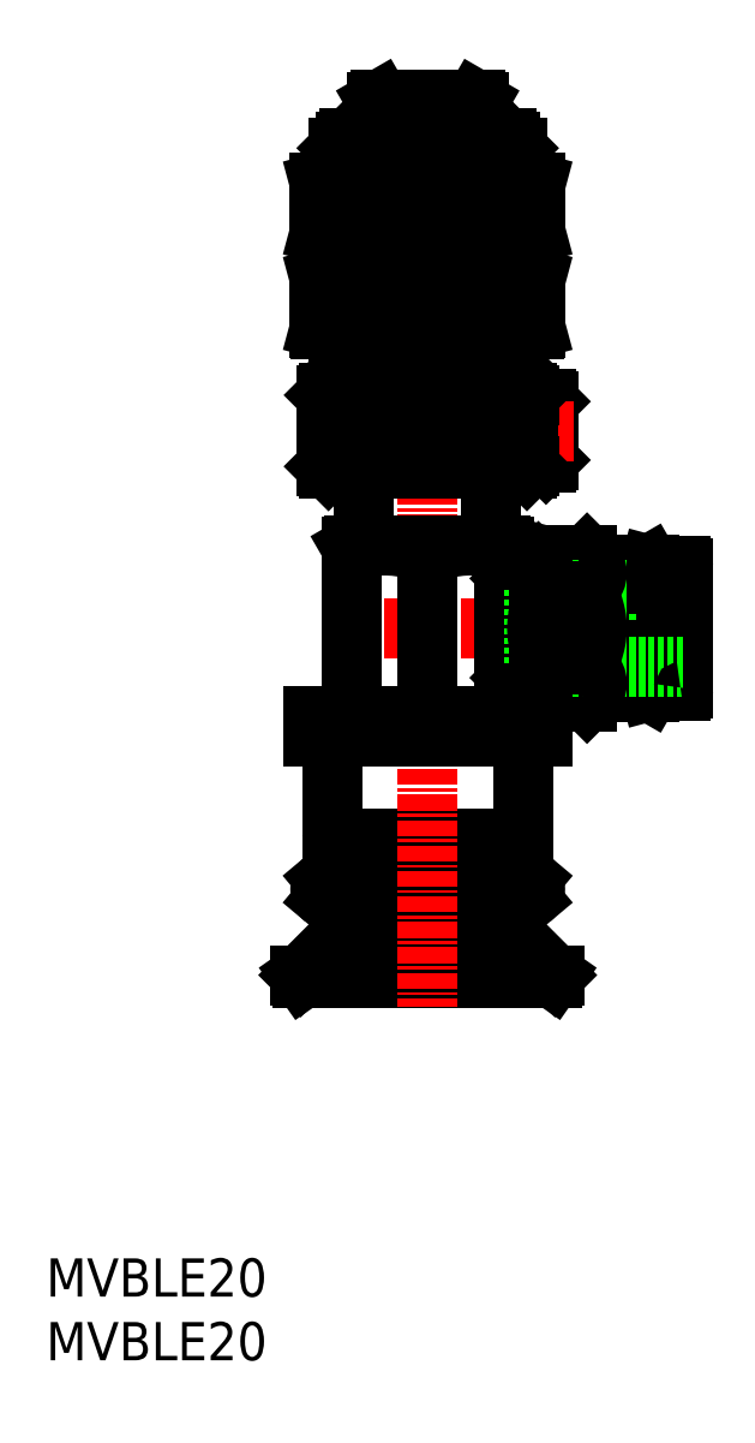
<metadata>
{"format":"dxf","ext":"dxf","renderer":"ezdxf+matplotlib","layout":"modelspace","background":"white","min_lineweight":24,"dpi":150}
</metadata>
<code>
0
SECTION
2
ENTITIES
0
INSERT
8
0
2
*U11
10
0
20
0
30
0
0
INSERT
8
0
2
*U12
10
0
20
0
30
0
0
POINT
8
0
10
39.83
20
30
30
0
0
LINE
8
0
10
23.98
20
39.19
30
0
11
35.93
21
39.19
31
0
0
LINE
8
0
10
22.54
20
37
30
0
11
37.5
21
37
31
0
0
LINE
8
0
10
24.33
20
34.36
30
0
11
35.45
21
34.36
31
0
0
LINE
8
0
10
20
20
30.25
30
0
11
40
21
30.25
31
0
0
LINE
8
0
10
22.79
20
38.5
30
0
11
21.91
21
37.77
31
0
0
LINE
8
0
10
23.5
20
40.6
30
0
11
23.5
21
40.03
31
0
0
LINE
8
0
10
23.36
20
33.6
30
0
11
20
21
30.25
31
0
0
LINE
8
0
10
20.17
20
30
30
0
11
20
21
30.25
31
0
0
LINE
8
0
10
37.21
20
38.5
30
0
11
38.09
21
37.77
31
0
0
LINE
8
0
10
36.71
20
35.08
30
0
11
38.09
21
36.23
31
0
0
LINE
8
0
10
36.64
20
33.6
30
0
11
40
21
30.25
31
0
0
LINE
8
0
10
23.29
20
35.08
30
0
11
21.91
21
36.23
31
0
0
LINE
8
0
10
39.83
20
30
30
0
11
40
21
30.25
31
0
0
LINE
8
0
10
36.5
20
40.6
30
0
11
36.5
21
40.03
31
0
0
LINE
8
0
10
22.9
20
41
30
0
11
37.1
21
41
31
0
0
LINE
8
0
10
20.17
20
30
30
0
11
39.83
21
30
31
0
0
LINE
8
0
10
37.5
20
47
30
0
11
37.5
21
41.4
31
0
0
LINE
8
0
10
22.5
20
47
30
0
11
22.5
21
41.4
31
0
0
LINE
8
CENTER
10
30
20
100.4
30
0
11
30
21
27.74
31
0
0
LINE
8
0
10
21
20
50.6
30
0
11
39
21
50.6
31
0
0
LINE
8
0
10
21
20
49
30
0
11
39
21
49
31
0
0
LINE
8
0
10
39
20
50.6
30
0
11
39
21
49
31
0
0
LINE
8
0
10
21
20
50.6
30
0
11
21
21
49
31
0
0
LINE
8
0
10
23
20
81
30
0
11
23
21
77.85
31
0
0
LINE
8
0
10
38.5
20
81.03
30
0
11
38.5
21
84.97
31
0
0
LINE
8
0
10
38.4
20
85
30
0
11
38.5
21
84.97
31
0
0
LINE
8
0
10
38.4
20
81
30
0
11
21.6
21
81
31
0
0
LINE
8
0
10
38
20
75.8
30
0
11
38
21
75.6
31
0
0
LINE
8
0
10
22.2
20
70
30
0
11
37.8
21
70
31
0
0
LINE
8
0
10
38
20
70.4
30
0
11
38
21
70.2
31
0
0
LINE
8
0
10
39.5
20
70.7
30
0
11
39.3
21
70.5
31
0
0
LINE
8
0
10
39.3
20
75.5
30
0
11
39.5
21
75.3
31
0
0
LINE
8
0
10
39.3
20
72.55
30
0
11
39.3
21
70.5
31
0
0
LINE
8
0
10
39.3
20
75.5
30
0
11
39.3
21
73.45
31
0
0
LINE
8
0
10
39.5
20
72.55
30
0
11
39.5
21
70.7
31
0
0
LINE
8
0
10
39.5
20
73.45
30
0
11
38.2
21
73.45
31
0
0
LINE
8
0
10
39.5
20
72.55
30
0
11
38.2
21
72.55
31
0
0
LINE
8
0
10
39.3
20
70.5
30
0
11
37.88
21
70.5
31
0
0
LINE
8
0
10
38.2
20
73.45
30
0
11
38.2
21
72.55
31
0
0
LINE
8
0
10
39.5
20
75.3
30
0
11
39.5
21
73.45
31
0
0
LINE
8
0
10
39.3
20
75.5
30
0
11
37.88
21
75.5
31
0
0
LINE
8
CENTER
10
41.5
20
73
30
0
11
35.57
21
73
31
0
0
LINE
8
0
10
37.91
20
70.46
30
0
11
37.91
21
70.2
31
0
0
LINE
8
0
10
37.64
20
71.51
30
0
11
37.64
21
70.2
31
0
0
LINE
8
0
10
35.75
20
64
30
0
11
24.25
21
64
31
0
0
LINE
8
CENTER
10
51.83
20
57.5
30
0
11
21.72
21
57.5
31
0
0
LINE
8
0
10
35
20
70
30
0
11
35
21
64
31
0
0
LINE
8
0
10
36
20
63.86
30
0
11
36
21
50.6
31
0
0
LINE
8
0
10
35.75
20
64
30
0
11
36
21
63.86
31
0
0
LINE
8
0
10
24.25
20
64
30
0
11
24
21
63.86
31
0
0
LINE
8
0
10
25
20
70
30
0
11
25
21
64
31
0
0
LINE
8
0
10
31.78
20
75.8
30
0
11
31.78
21
70.2
31
0
0
LINE
8
0
10
29.4
20
75.8
30
0
11
29.4
21
70.2
31
0
0
LINE
8
0
10
24
20
63.86
30
0
11
24
21
50.6
31
0
0
LINE
8
0
10
28.22
20
75.8
30
0
11
28.22
21
70.2
31
0
0
LINE
8
0
10
37.91
20
75.8
30
0
11
37.91
21
75.54
31
0
0
LINE
8
0
10
37.64
20
75.8
30
0
11
37.64
21
74.49
31
0
0
LINE
8
0
10
37.21
20
75.8
30
0
11
37.21
21
70.2
31
0
0
LINE
8
0
10
36.61
20
75.8
30
0
11
36.61
21
70.2
31
0
0
LINE
8
0
10
35.86
20
75.8
30
0
11
35.86
21
70.2
31
0
0
LINE
8
0
10
34.99
20
75.8
30
0
11
34.99
21
70.2
31
0
0
LINE
8
0
10
34
20
75.8
30
0
11
34
21
70.2
31
0
0
LINE
8
0
10
32.92
20
75.8
30
0
11
32.92
21
70.2
31
0
0
LINE
8
0
10
22.09
20
75.8
30
0
11
22.09
21
70.2
31
0
0
LINE
8
0
10
22.36
20
75.8
30
0
11
22.36
21
70.2
31
0
0
LINE
8
0
10
22.79
20
75.8
30
0
11
22.79
21
70.2
31
0
0
LINE
8
0
10
23.39
20
75.8
30
0
11
23.39
21
70.2
31
0
0
LINE
8
0
10
24.14
20
75.8
30
0
11
24.14
21
70.2
31
0
0
LINE
8
0
10
25.01
20
75.8
30
0
11
25.01
21
70.2
31
0
0
LINE
8
0
10
26
20
75.8
30
0
11
26
21
70.2
31
0
0
LINE
8
0
10
27.08
20
75.8
30
0
11
27.08
21
70.2
31
0
0
LINE
8
0
10
30.6
20
75.8
30
0
11
30.6
21
70.2
31
0
0
LINE
8
0
10
22.2
20
76
30
0
11
22
21
75.8
31
0
0
LINE
8
0
10
22
20
70.2
30
0
11
22.2
21
70
31
0
0
LINE
8
0
10
37.8
20
76
30
0
11
38
21
75.8
31
0
0
LINE
8
0
10
22
20
70.2
30
0
11
38
21
70.2
31
0
0
LINE
8
0
10
22
20
75.8
30
0
11
22
21
70.2
31
0
0
LINE
8
0
10
22
20
75.8
30
0
11
38
21
75.8
31
0
0
LINE
8
0
10
38
20
70.2
30
0
11
37.8
21
70
31
0
0
LINE
8
0
10
22.2
20
76
30
0
11
37.8
21
76
31
0
0
LINE
8
0
10
30
20
50.6
30
0
11
30
21
63.32
31
0
0
LINE
8
0
10
36.6
20
61.9
30
0
11
36.6
21
53.1
31
0
0
LINE
8
0
10
48
20
62.3
30
0
11
48
21
52.7
31
0
0
LINE
8
0
10
37.6
20
61.5
30
0
11
37.6
21
53.5
31
0
0
LINE
8
0
10
38.7
20
62.6
30
0
11
38.7
21
62.33
31
0
0
LINE
8
0
10
43.3
20
62.5
30
0
11
43.3
21
52.5
31
0
0
LINE
8
0
10
37.6
20
53.5
30
0
11
36.7
21
53.5
31
0
0
LINE
8
0
10
37.6
20
61.5
30
0
11
36.7
21
61.5
31
0
0
LINE
8
0
10
36.7
20
61.5
30
0
11
36.6
21
61.4
31
0
0
LINE
8
0
10
36.7
20
53.5
30
0
11
36.6
21
53.6
31
0
0
LINE
8
0
10
36.7
20
61.5
30
0
11
36.7
21
53.5
31
0
0
LINE
8
0
10
47.46
20
52.5
30
0
11
43.3
21
52.5
31
0
0
LINE
8
0
10
47.46
20
62.5
30
0
11
43.3
21
62.5
31
0
0
LINE
8
0
10
42.53
20
63.27
30
0
11
38.88
21
63.27
31
0
0
LINE
8
0
10
42.53
20
51.73
30
0
11
38.88
21
51.73
31
0
0
LINE
8
0
10
38.7
20
62.6
30
0
11
37.6
21
61.5
31
0
0
LINE
8
0
10
37.6
20
53.5
30
0
11
38.7
21
52.4
31
0
0
LINE
8
0
10
42.53
20
63.27
30
0
11
43.3
21
62.5
31
0
0
LINE
8
0
10
43.3
20
52.5
30
0
11
42.53
21
51.73
31
0
0
LINE
8
0
10
38.7
20
52.4
30
0
11
38.88
21
51.73
31
0
0
LINE
8
0
10
38.88
20
63.27
30
0
11
38.7
21
62.6
31
0
0
LINE
8
0
10
36.6
20
53.1
30
0
11
36
21
53.1
31
0
0
LINE
8
0
10
36.6
20
61.9
30
0
11
36
21
61.9
31
0
0
LINE
8
0
10
47.5
20
62.43
30
0
11
47.5
21
52.57
31
0
0
LINE
8
0
10
47.5
20
62.43
30
0
11
48
21
62.3
31
0
0
LINE
8
0
10
47.46
20
62.5
30
0
11
47.5
21
62.43
31
0
0
LINE
8
0
10
48
20
52.7
30
0
11
47.5
21
52.57
31
0
0
LINE
8
0
10
47.5
20
52.57
30
0
11
47.46
21
52.5
31
0
0
LINE
8
0
10
47.46
20
62.5
30
0
11
47.46
21
52.5
31
0
0
LINE
8
0
10
38.4
20
60.5
30
0
11
38.4
21
54.5
31
0
0
LINE
8
0
10
50.1
20
60.5
30
0
11
38.4
21
60.5
31
0
0
LINE
8
0
10
48.9
20
52.6
30
0
11
48.9
21
62.4
31
0
0
LINE
8
0
10
50.1
20
52.8
30
0
11
50.1
21
62.2
31
0
0
LINE
8
0
10
48.9
20
61
30
0
11
48
21
61
31
0
0
LINE
8
0
10
48.9
20
54
30
0
11
48
21
54
31
0
0
LINE
8
0
10
49.9
20
52.6
30
0
11
48.9
21
52.6
31
0
0
LINE
8
0
10
49.9
20
62.4
30
0
11
48.9
21
62.4
31
0
0
LINE
8
0
10
50.1
20
54.5
30
0
11
38.4
21
54.5
31
0
0
LINE
8
0
10
42.53
20
60.39
30
0
11
38.88
21
60.39
31
0
0
LINE
8
0
10
42.53
20
54.61
30
0
11
38.88
21
54.61
31
0
0
LINE
8
0
10
38.7
20
61.33
30
0
11
38.7
21
58.5
31
0
0
LINE
8
0
10
38.7
20
56.5
30
0
11
38.7
21
53.67
31
0
0
LINE
8
0
10
38.7
20
52.67
30
0
11
38.7
21
52.4
31
0
0
LINE
8
0
10
38.4
20
92.5
30
0
11
38.5
21
92.47
31
0
0
LINE
8
0
10
38.5
20
88.53
30
0
11
38.5
21
92.47
31
0
0
LINE
8
0
10
30
20
84.62
30
0
11
30
21
81.38
31
0
0
LINE
8
0
10
21.5
20
88.53
30
0
11
21.6
21
88.5
31
0
0
LINE
8
0
10
21.6
20
85
30
0
11
21.5
21
84.97
31
0
0
LINE
8
0
10
21.6
20
92.5
30
0
11
21.5
21
92.47
31
0
0
LINE
8
0
10
21.5
20
81.03
30
0
11
21.5
21
84.97
31
0
0
LINE
8
0
10
38.4
20
85
30
0
11
21.6
21
85
31
0
0
LINE
8
0
10
30
20
92.12
30
0
11
30
21
88.88
31
0
0
LINE
8
0
10
21.5
20
88.53
30
0
11
21.5
21
92.47
31
0
0
LINE
8
0
10
38.4
20
88.5
30
0
11
21.6
21
88.5
31
0
0
LINE
8
0
10
38.4
20
92.5
30
0
11
21.6
21
92.5
31
0
0
LINE
8
0
10
38.5
20
88.53
30
0
11
38.4
21
88.5
31
0
0
LINE
8
0
10
23
20
88.5
30
0
11
23
21
85
31
0
0
LINE
8
0
10
23.54
20
88.5
30
0
11
23.54
21
85
31
0
0
LINE
8
0
10
23
20
95.2
30
0
11
23.8
21
96
31
0
0
LINE
8
0
10
23.6
20
77.5
30
0
11
36.4
21
77.5
31
0
0
LINE
8
0
10
36.2
20
96
30
0
11
37
21
95.2
31
0
0
LINE
8
0
10
36.4
20
77.5
30
0
11
36.4
21
76
31
0
0
LINE
8
0
10
21.5
20
81.03
30
0
11
21.6
21
81
31
0
0
LINE
8
0
10
23.6
20
77.5
30
0
11
23.6
21
76
31
0
0
LINE
8
0
10
23.8
20
96
30
0
11
36.2
21
96
31
0
0
LINE
8
0
10
23
20
95.2
30
0
11
23
21
92.5
31
0
0
LINE
8
0
10
23.54
20
95.74
30
0
11
23.54
21
92.5
31
0
0
LINE
8
0
10
36.46
20
95.74
30
0
11
36.46
21
92.5
31
0
0
LINE
8
0
10
37
20
95.2
30
0
11
37
21
92.5
31
0
0
LINE
8
0
10
37
20
88.5
30
0
11
37
21
85
31
0
0
LINE
8
0
10
36.46
20
88.5
30
0
11
36.46
21
85
31
0
0
LINE
8
0
10
36.4
20
77.5
30
0
11
37
21
77.85
31
0
0
LINE
8
0
10
23
20
77.85
30
0
11
23.6
21
77.5
31
0
0
LINE
8
0
10
23
20
77.85
30
0
11
37
21
77.85
31
0
0
LINE
8
0
10
37
20
95.2
30
0
11
23
21
95.2
31
0
0
LINE
8
0
10
23.54
20
81
30
0
11
23.54
21
77.53
31
0
0
LINE
8
0
10
36.46
20
81
30
0
11
36.46
21
77.53
31
0
0
LINE
8
0
10
37
20
81
30
0
11
37
21
77.85
31
0
0
LINE
8
0
10
26
20
98.86
30
0
11
26
21
96.5
31
0
0
LINE
8
0
10
34
20
98.86
30
0
11
34
21
96.5
31
0
0
LINE
8
0
10
30
20
98.5
30
0
11
30
21
96.5
31
0
0
LINE
8
0
10
26
20
98.86
30
0
11
26.25
21
99
31
0
0
LINE
8
0
10
33.75
20
99
30
0
11
26.25
21
99
31
0
0
LINE
8
0
10
34
20
98.86
30
0
11
33.75
21
99
31
0
0
LINE
8
0
10
25.6
20
96.5
30
0
11
25.6
21
96
31
0
0
LINE
8
0
10
25.6
20
96.5
30
0
11
34.4
21
96.5
31
0
0
LINE
8
0
10
34.4
20
96.5
30
0
11
34.4
21
96
31
0
0
LINE
8
0
10
38.5
20
81.03
30
0
11
38.4
21
81
31
0
0
ARC
8
0
10
21.5
20
40.03
30
0
40
2
50
310
51
0
0
ARC
8
0
10
22.56
20
37
30
0
40
1
50
130
51
230
0
ARC
8
0
10
22.65
20
34.31
30
0
40
1
50
315
51
50
0
ARC
8
0
10
23.1
20
40.6
30
0
40
0.4
50
0
51
90
0
ARC
8
0
10
38.5
20
40.03
30
0
40
2
50
180
51
230
0
ARC
8
0
10
37.44
20
37
30
0
40
1
50
310
51
50
0
ARC
8
0
10
37.35
20
34.31
30
0
40
1
50
130
51
225
0
ARC
8
0
10
36.9
20
40.6
30
0
40
0.4
50
90
51
180
0
ARC
8
0
10
22.9
20
41.4
30
0
40
0.4
50
180
51
270
0
ARC
8
0
10
37.1
20
41.4
30
0
40
0.4
50
270
51
0
0
ARC
8
0
10
24.5
20
47
30
0
40
2
50
90
51
180
0
ARC
8
0
10
35.5
20
47
30
0
40
2
50
0
51
90
0
ARC
8
0
10
33.46
20
54.84
30
0
40
9.161
50
73.93
51
112.2
0
ARC
8
0
10
26.54
20
54.84
30
0
40
9.161
50
67.78
51
106.1
0
ARC
8
0
10
49.9
20
52.8
30
0
40
0.2
50
270
51
0
0
ARC
8
0
10
49.9
20
62.2
30
0
40
0.2
50
0
51
90
0
ARC
8
0
10
25.09
20
120.5
30
0
40
31.95
50
263.5
51
278.8
0
ARC
8
0
10
25.09
20
113
30
0
40
31.95
50
263.5
51
278.8
0
ARC
8
0
10
25.09
20
60.55
30
0
40
31.95
50
81.16
51
96.46
0
ARC
8
0
10
34.91
20
60.55
30
0
40
31.95
50
83.54
51
98.84
0
ARC
8
0
10
34.91
20
120.5
30
0
40
31.95
50
261.2
51
276.5
0
ARC
8
0
10
28
20
93.08
30
0
40
5.777
50
69.74
51
110.3
0
ARC
8
0
10
32
20
93.08
30
0
40
5.777
50
69.74
51
110.3
0
ARC
8
0
10
34.91
20
53.05
30
0
40
31.95
50
83.54
51
98.84
0
ARC
8
0
10
34.91
20
113
30
0
40
31.95
50
261.2
51
276.5
0
ARC
8
0
10
25.09
20
53.05
30
0
40
31.95
50
81.16
51
96.46
0
POLYLINE
8
0
66
     1
10
0
20
0
30
0
0
VERTEX
8
0
10
38
20
75.6
30
0
42
0.04913
0
VERTEX
8
0
10
37.92
20
75.55
30
0
42
0.04913
0
VERTEX
8
0
10
37.83
20
75.4
30
0
42
0.04913
0
VERTEX
8
0
10
37.76
20
75.16
30
0
42
0.04913
0
VERTEX
8
0
10
37.69
20
74.84
30
0
42
0.04913
0
VERTEX
8
0
10
37.64
20
74.44
30
0
42
0.04913
0
VERTEX
8
0
10
37.6
20
73.99
30
0
42
0.04913
0
VERTEX
8
0
10
37.57
20
73.51
30
0
42
0.04913
0
VERTEX
8
0
10
37.57
20
73
30
0
42
0.04913
0
VERTEX
8
0
10
37.57
20
72.49
30
0
42
0.04913
0
VERTEX
8
0
10
37.6
20
72.01
30
0
42
0.04913
0
VERTEX
8
0
10
37.64
20
71.56
30
0
42
0.04913
0
VERTEX
8
0
10
37.69
20
71.16
30
0
42
0.04913
0
VERTEX
8
0
10
37.76
20
70.84
30
0
42
0.04913
0
VERTEX
8
0
10
37.83
20
70.6
30
0
42
0.04913
0
VERTEX
8
0
10
37.92
20
70.45
30
0
42
0.04913
0
VERTEX
8
0
10
38
20
70.4
30
0
42
-1
0
SEQEND
8
0
0
POLYLINE
8
0
66
     1
10
0
20
0
30
0
0
VERTEX
8
0
10
42.53
20
63.27
30
0
42
-0.1033
0
VERTEX
8
0
10
43.18
20
62.37
30
0
42
-0.2166
0
VERTEX
8
0
10
43.18
20
61.29
30
0
42
-0.1033
0
VERTEX
8
0
10
42.53
20
60.39
30
0
0
SEQEND
8
0
0
POLYLINE
8
0
66
     1
10
0
20
0
30
0
0
VERTEX
8
0
10
42.53
20
60.39
30
0
42
-0.07602
0
VERTEX
8
0
10
43.2
20
58.5
30
0
42
-0.09602
0
VERTEX
8
0
10
43.2
20
56.5
30
0
42
-0.07604
0
VERTEX
8
0
10
42.53
20
54.61
30
0
0
SEQEND
8
0
0
POLYLINE
8
0
66
     1
10
0
20
0
30
0
0
VERTEX
8
0
10
42.53
20
54.61
30
0
42
-0.1033
0
VERTEX
8
0
10
43.18
20
53.71
30
0
42
-0.2166
0
VERTEX
8
0
10
43.18
20
52.63
30
0
42
-0.1033
0
VERTEX
8
0
10
42.53
20
51.73
30
0
0
SEQEND
8
0
0
POLYLINE
8
0
66
     1
10
0
20
0
30
0
0
VERTEX
8
0
10
38.7
20
58.5
30
0
42
0.03238
0
VERTEX
8
0
10
38.61
20
57.84
30
0
42
0.0336
0
VERTEX
8
0
10
38.61
20
57.16
30
0
42
0.03238
0
VERTEX
8
0
10
38.7
20
56.5
30
0
0
SEQEND
8
0
0
POLYLINE
8
0
66
     1
10
0
20
0
30
0
0
VERTEX
8
0
10
38.7
20
56.5
30
0
0
VERTEX
8
0
10
38.79
20
55.55
30
0
0
VERTEX
8
0
10
38.88
20
54.61
30
0
0
SEQEND
8
0
0
POLYLINE
8
0
66
     1
10
0
20
0
30
0
0
VERTEX
8
0
10
38.7
20
58.5
30
0
0
VERTEX
8
0
10
38.79
20
59.45
30
0
0
VERTEX
8
0
10
38.88
20
60.39
30
0
0
SEQEND
8
0
0
POLYLINE
8
0
66
     1
10
0
20
0
30
0
0
VERTEX
8
0
10
38.88
20
54.61
30
0
0
VERTEX
8
0
10
38.79
20
54.14
30
0
0
VERTEX
8
0
10
38.7
20
53.67
30
0
0
SEQEND
8
0
0
POLYLINE
8
0
66
     1
10
0
20
0
30
0
0
VERTEX
8
0
10
38.7
20
52.67
30
0
0
VERTEX
8
0
10
38.79
20
52.2
30
0
0
VERTEX
8
0
10
38.88
20
51.73
30
0
0
SEQEND
8
0
0
POLYLINE
8
0
66
     1
10
0
20
0
30
0
0
VERTEX
8
0
10
38.7
20
53.67
30
0
42
0.06046
0
VERTEX
8
0
10
38.61
20
53.34
30
0
42
0.06942
0
VERTEX
8
0
10
38.61
20
53
30
0
42
0.06049
0
VERTEX
8
0
10
38.7
20
52.67
30
0
0
SEQEND
8
0
0
POLYLINE
8
0
66
     1
10
0
20
0
30
0
0
VERTEX
8
0
10
38.88
20
63.27
30
0
0
VERTEX
8
0
10
38.79
20
62.8
30
0
0
VERTEX
8
0
10
38.7
20
62.33
30
0
0
SEQEND
8
0
0
POLYLINE
8
0
66
     1
10
0
20
0
30
0
0
VERTEX
8
0
10
38.7
20
62.33
30
0
42
0.06046
0
VERTEX
8
0
10
38.61
20
62
30
0
42
0.06942
0
VERTEX
8
0
10
38.61
20
61.66
30
0
42
0.06049
0
VERTEX
8
0
10
38.7
20
61.33
30
0
0
SEQEND
8
0
0
POLYLINE
8
0
66
     1
10
0
20
0
30
0
0
VERTEX
8
0
10
38.7
20
61.33
30
0
0
VERTEX
8
0
10
38.79
20
60.86
30
0
0
VERTEX
8
0
10
38.88
20
60.39
30
0
0
SEQEND
8
0
0
ENDSEC
0
EOF

</code>
